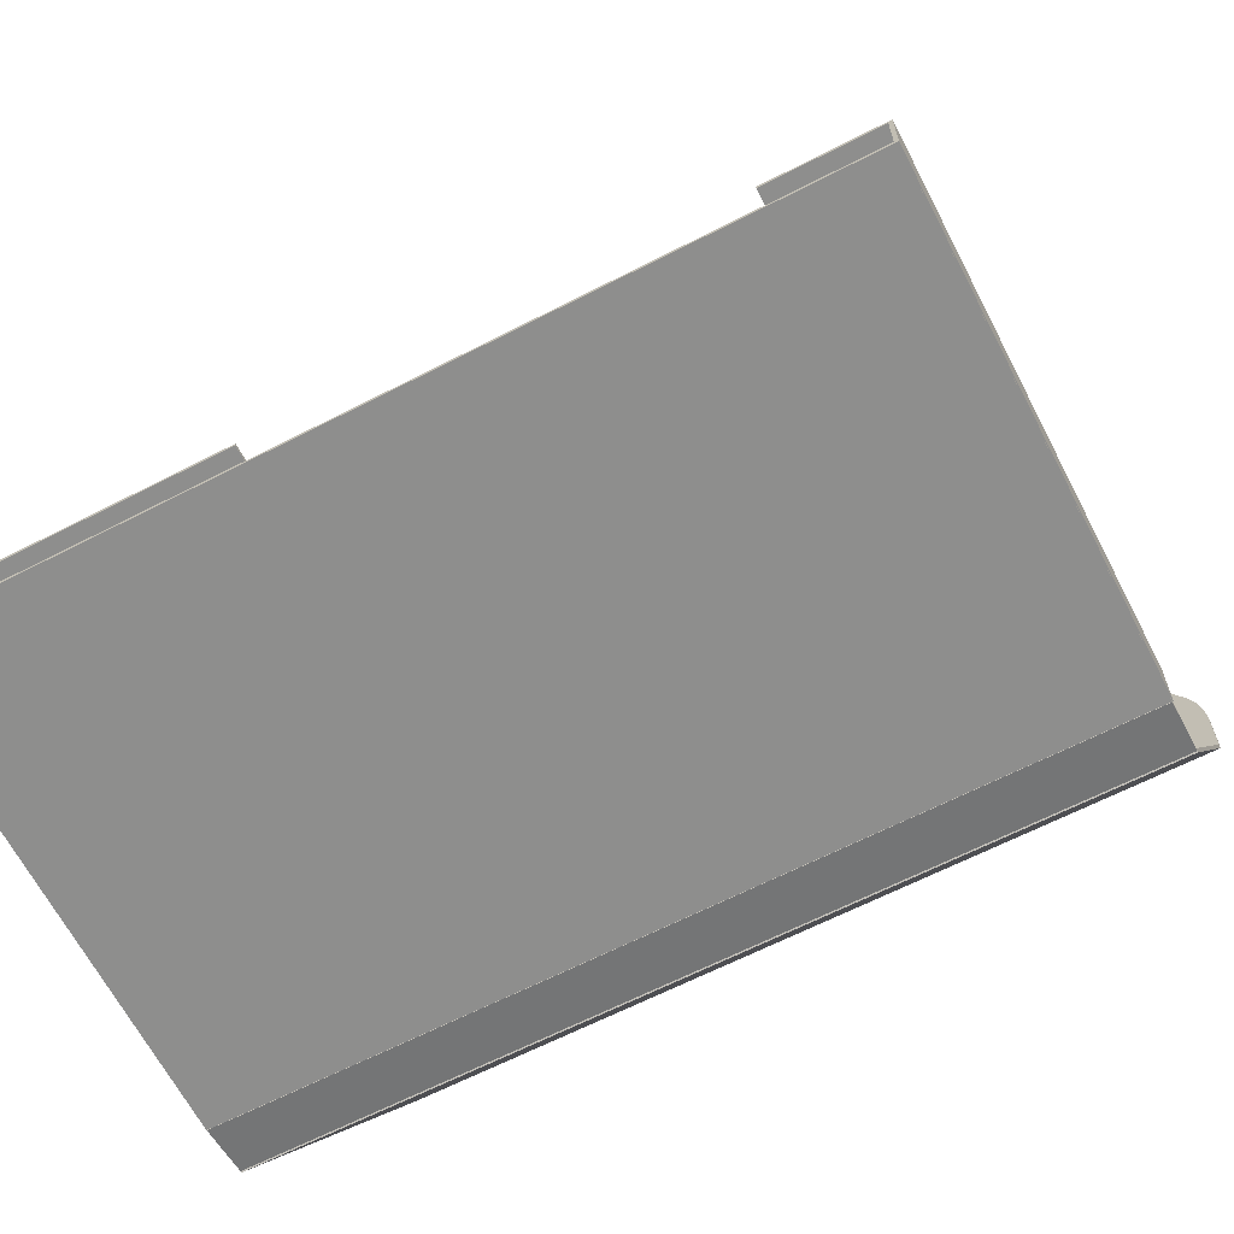
<metadata>
{"format":"obj","ext":"obj","renderer":"f3d","projection":"perspective","resolution":1024,"background":"white","views":[{"elev":-64.9,"azim":27.3,"up":"+Y"}]}
</metadata>
<code>
o 000_EnvelopeInsideLeft_2
g EnvelopeInsideLeft_2
v -117.5 -48.28 76
v -117.5 -48.28 144
v -117.5 -55.78 144
v -117.5 -55.78 76
v -117.5 -48.28 8
v -117.5 -55.78 8
v -117.5 -63.28 76
v -117.5 -63.28 8
v -117.5 -63.28 144
f 2 3 4 1
f 1 4 6 5
f 4 7 8 6
f 3 9 7 4
o 001_EnvelopeOutsideLeft_2
g EnvelopeOutsideLeft_2
v -118.5 -55.78 144
v -118.5 -48.28 144
v -118.5 -48.28 76
v -118.5 -55.78 76
v -118.5 -63.28 144
v -118.5 -63.28 76
v -118.5 -55.78 8
v -118.5 -63.28 8
v -118.5 -48.28 8
f 11 12 13 10
f 10 13 15 14
f 13 16 17 15
f 12 18 16 13
o 002_EnvelopeInsideRight_2
g EnvelopeInsideRight_2
v 116 -48.28 76
v 116 -48.28 8
v 116 -55.78 8
v 116 -55.78 76
v 116 -48.28 144
v 116 -55.78 144
v 116 -63.28 76
v 116 -63.28 144
v 116 -63.28 8
f 20 21 22 19
f 19 22 24 23
f 22 25 26 24
f 21 27 25 22
o 003_EnvelopeOutsideRight_2
g EnvelopeOutsideRight_2
v 117 -55.78 8
v 117 -48.28 8
v 117 -48.28 76
v 117 -55.78 76
v 117 -48.28 144
v 117 -55.78 144
v 117 -63.28 8
v 117 -63.28 76
v 117 -63.28 144
f 29 30 31 28
f 30 32 33 31
f 28 31 35 34
f 31 33 36 35
o 004_EnvelopeInsideSmallLug_2
g EnvelopeInsideSmallLug_2
v 101.9 -49.27 144
v 86.92 -49.27 144
v 86.92 -49.27 76
v 101.9 -49.27 76
v 116.9 -49.27 144
v 116.9 -49.27 76
v 86.92 -49.27 8
v 101.9 -49.27 8
v 116.9 -49.27 8
f 38 39 40 37
f 37 40 42 41
f 39 43 44 40
f 40 44 45 42
o 005_EnvelopeOutsideSmallLug
g EnvelopeOutsideSmallLug
v 116.9 -48.27 144
v 116.9 -48.27 76
v 101.9 -48.27 76
v 101.9 -48.27 144
v 86.92 -48.27 76
v 86.92 -48.27 144
v 116.9 -48.27 8
v 101.9 -48.27 8
v 86.92 -48.27 8
f 47 48 49 46
f 48 50 51 49
f 52 53 48 47
f 53 54 50 48
o 006_EnvelopeOutsideBack_2
g EnvelopeOutsideBack_2
v -0.834 -63.5 8
v -0.834 -63.5 76
v -118.3 -63.5 76
v -118.3 -63.5 8
v 116.7 -63.5 76
v 116.7 -63.5 144
v -0.834 -63.5 144
v -118.3 -63.5 144
v 116.7 -63.5 8
f 56 57 58 55
f 60 61 56 59
f 61 62 57 56
f 59 56 55 63
o 007_EnvelopeInsideBack_2
g EnvelopeInsideBack_2
v -0.834 -62.5 8
v -118.3 -62.5 8
v -118.3 -62.5 76
v -0.834 -62.5 76
v -118.3 -62.5 144
v -0.834 -62.5 144
v 116.7 -62.5 76
v 116.7 -62.5 144
v 116.7 -62.5 8
f 65 66 67 64
f 66 68 69 67
f 67 69 71 70
f 64 67 70 72
o 008_EnvelopeOutsideBigLug_2
g EnvelopeOutsideBigLug_2
v -75.75 -48.27 76
v -75.75 -48.27 8
v -118.4 -48.27 8
v -118.4 -48.27 76
v -33.1 -48.27 76
v -33.1 -48.27 8
v -33.1 -48.27 144
v -75.75 -48.27 144
v -118.4 -48.27 144
f 74 75 76 73
f 78 74 73 77
f 77 73 80 79
f 73 76 81 80
o 009_EnvelopeInsideBigLug
g EnvelopeInsideBigLug
v -33.1 -49.27 144
v -75.75 -49.27 144
v -75.75 -49.27 76
v -33.1 -49.27 76
v -118.4 -49.27 76
v -118.4 -49.27 8
v -75.75 -49.27 8
v -33.1 -49.27 8
v -118.4 -49.27 144
f 83 84 85 82
f 86 87 88 84
f 84 88 89 85
f 90 86 84 83
o 010_EnvelopeOutsideFront
g EnvelopeOutsideFront
v 116.7 -2.218 -40.93
v -0.834 -2.218 -40.93
v -0.834 56.67 -74.93
v 116.7 56.67 -74.93
v -0.834 -61.11 -6.933
v -118.3 -61.11 -6.933
v -118.3 -2.218 -40.93
v 116.7 -61.11 -6.933
v -118.3 56.67 -74.93
f 92 93 94 91
f 96 97 92 95
f 95 92 91 98
f 97 99 93 92
o 011_EnvelopeInsideFront
g EnvelopeInsideFront
v 116.7 -1.718 -40.07
v 116.7 57.17 -74.07
v -0.834 57.17 -74.07
v -0.834 -1.718 -40.07
v 116.7 -60.61 -6.067
v -0.834 -60.61 -6.067
v -118.3 -1.718 -40.07
v -118.3 -60.61 -6.067
v -118.3 57.17 -74.07
f 101 102 103 100
f 100 103 105 104
f 103 106 107 105
f 102 108 106 103
o 012_EnvelopeInsideBottom
g EnvelopeInsideBottom
v 116.7 -59.9 -6.685
v -0.834 -59.9 -6.685
v -0.834 -61.2 0.701
v 116.7 -61.2 0.701
v -118.3 -59.9 -6.685
v -118.3 -61.2 0.701
v -118.3 -62.5 8.087
v -0.834 -62.5 8.087
v 116.7 -62.5 8.087
f 110 111 112 109
f 113 114 111 110
f 114 115 116 111
f 111 116 117 112
o 013_EnvelopeOutsideBottom
g EnvelopeOutsideBottom
v 116.7 -60.88 -6.859
v 116.7 -62.19 0.527
v -0.834 -62.19 0.527
v -0.834 -60.88 -6.859
v -118.3 -62.19 0.527
v -118.3 -60.88 -6.859
v 116.7 -63.49 7.913
v -0.834 -63.49 7.913
v -118.3 -63.49 7.913
f 119 120 121 118
f 120 122 123 121
f 124 125 120 119
f 125 126 122 120
o 014_EnvelopeInsideTop
g EnvelopeInsideTop
v -0.834 64.16 -73.88
v 116.7 64.16 -73.88
v 116.7 71.66 -73.88
v -0.834 71.66 -73.88
v -0.834 56.66 -73.88
v 116.7 56.66 -73.88
v -118.3 56.66 -73.88
v -118.3 64.16 -73.88
v -118.3 71.66 -73.88
f 128 129 130 127
f 132 128 127 131
f 131 127 134 133
f 127 130 135 134
o 015_EnvelopeOutsideTop
g EnvelopeOutsideTop
v -0.834 64.16 -74.88
v -0.834 71.66 -74.88
v 116.7 71.66 -74.88
v 116.7 64.16 -74.88
v -118.3 64.16 -74.88
v -118.3 71.66 -74.88
v -118.3 56.66 -74.88
v -0.834 56.66 -74.88
v 116.7 56.66 -74.88
f 137 138 139 136
f 141 137 136 140
f 140 136 143 142
f 136 139 144 143
o 016_EnvelopeOutsideFlap_2
g EnvelopeOutsideFlap_2
v 63.29 122.2 -74.92
v 63.21 149.3 -74.92
v 66.64 144.6 -74.92
v 66.64 125.6 -74.92
v 65.17 148.1 -74.92
v 66.39 146.2 -74.92
v -63.34 149.6 -74.92
v 61.63 149.6 -74.92
v 62.44 149.5 -74.92
v 63.93 149 -74.92
v 64.59 148.6 -74.92
v 65.67 147.5 -74.92
v 66.08 146.9 -74.92
v 63.29 108.9 -74.92
v 65.28 121.2 -74.92
v 66.8 119.6 -74.92
v -68.35 108.6 -74.92
v -68.35 122.6 -74.92
v 66.64 105.6 -74.92
v -68.35 105.6 -74.92
v 67.74 113.4 -74.92
v 67.5 112.7 -74.92
v 67.35 118.7 -74.92
v 67.76 117.7 -74.92
v 68.02 116.7 -74.92
v 68.1 115.6 -74.92
v 68.01 114.5 -74.92
v 67.2 112.1 -74.92
v 66.47 111.1 -74.92
v 63.9 109.2 -74.92
v 66.03 110.6 -74.92
v 65.55 110.2 -74.92
v -66.31 148.6 -74.92
v -64.93 149.3 -74.92
v -68.35 144.6 -74.92
v -67.39 147.5 -74.92
v -68.29 145.4 -74.92
v -67.8 146.8 -74.92
v -95.09 103.8 -74.92
v -84.33 105.6 -74.92
v -81.33 105.6 -74.92
v -104.4 99.01 -74.92
v -116.6 82.31 -74.92
v -111.8 91.64 -74.92
v 116.7 71.57 -74.92
v -118.3 71.57 -74.92
v 114.9 82.32 -74.92
v 116.2 77.09 -74.92
v 110.1 91.66 -74.92
v 112.9 87.2 -74.92
v 102.7 99.02 -74.92
v 106.7 95.62 -74.92
v 93.4 103.8 -74.92
v 98.28 101.8 -74.92
v 79.66 105.6 -74.92
v 82.66 105.6 -74.92
v 64.34 121.8 -74.92
v 66.1 120.5 -74.92
v -89.85 105.1 -74.92
v -99.97 101.8 -74.92
v -108.4 95.61 -74.92
v -114.5 87.19 -74.92
v -117.9 77.08 -74.92
v 88.17 105.1 -74.92
f 146 147 148 145
f 146 149 150 147
f 151 152 153 146
f 146 154 155 149
f 149 156 157 150
f 145 159 160 158
f 162 145 158 161
f 164 161 158 163
f 160 165 166 158
f 167 168 169 165
f 169 170 171 165
f 172 173 174 158
f 173 175 176 174
f 162 177 178 151
f 162 179 180 177
f 179 181 182 180
f 183 184 185 164
f 186 183 164 163
f 187 188 186 163
f 190 187 163 189
f 163 191 192 189
f 163 193 194 191
f 163 195 196 193
f 163 197 198 195
f 163 199 200 197
f 162 151 146 145
f 167 165 160
f 172 158 166
f 145 201 159
f 159 202 160
f 184 183 203
f 186 204 183
f 188 205 186
f 187 206 188
f 190 207 187
f 197 200 208
o 017_EnvelopeInsideFlap_1
g EnvelopeInsideFlap_1
v -68.35 122.6 -73.92
v -63.34 149.6 -73.92
v -64.93 149.3 -73.92
v -66.31 148.6 -73.92
v -68.35 108.6 -73.92
v 63.29 108.9 -73.92
v 63.29 122.2 -73.92
v -68.35 105.6 -73.92
v 66.64 105.6 -73.92
v -104.4 99.01 -73.92
v -95.09 103.8 -73.92
v -116.6 82.31 -73.92
v -111.8 91.64 -73.92
v -118.3 71.57 -73.92
v 116.7 71.57 -73.92
v 116.2 77.09 -73.92
v 114.9 82.32 -73.92
v 112.9 87.2 -73.92
v 110.1 91.66 -73.92
v 106.7 95.62 -73.92
v 102.7 99.02 -73.92
v 98.28 101.8 -73.92
v 93.4 103.8 -73.92
v 63.21 149.3 -73.92
v 66.64 125.6 -73.92
v 66.64 144.6 -73.92
v -67.39 147.5 -73.92
v -68.35 144.6 -73.92
v -67.8 146.8 -73.92
v -68.29 145.4 -73.92
v -81.33 105.6 -73.92
v -84.33 105.6 -73.92
v 62.44 149.5 -73.92
v 61.63 149.6 -73.92
v 65.17 148.1 -73.92
v 64.59 148.6 -73.92
v 63.93 149 -73.92
v 66.39 146.2 -73.92
v 66.08 146.9 -73.92
v 65.67 147.5 -73.92
v 66.8 119.6 -73.92
v 65.28 121.2 -73.92
v 67.35 118.7 -73.92
v 67.74 113.4 -73.92
v 68.02 116.7 -73.92
v 67.76 117.7 -73.92
v 67.5 112.7 -73.92
v 68.01 114.5 -73.92
v 68.1 115.6 -73.92
v 67.2 112.1 -73.92
v 63.9 109.2 -73.92
v 66.47 111.1 -73.92
v 65.55 110.2 -73.92
v 66.03 110.6 -73.92
v 64.49 109.4 -73.92
v 65.04 109.8 -73.92
v 82.66 105.6 -73.92
v 79.66 105.6 -73.92
v -65.65 149 -73.92
v -64.16 149.5 -73.92
v -68.1 146.1 -73.92
v 66.58 145.4 -73.92
v 64.34 121.8 -73.92
v 66.1 120.5 -73.92
v 66.86 111.6 -73.92
v 88.17 105.1 -73.92
v -117.9 77.08 -73.92
v -114.5 87.19 -73.92
v -108.4 95.61 -73.92
v -99.97 101.8 -73.92
v -89.85 105.1 -73.92
f 210 211 212 209
f 213 214 215 209
f 217 214 213 216
f 217 216 219 218
f 217 218 221 220
f 223 217 220 222
f 223 224 225 217
f 225 226 227 217
f 227 228 229 217
f 229 230 231 217
f 215 233 234 232
f 212 235 236 209
f 235 237 238 236
f 216 239 240 219
f 232 241 242 210
f 243 244 245 232
f 246 247 248 243
f 234 246 243 232
f 214 249 250 215
f 252 253 254 251
f 214 255 252 249
f 252 256 257 253
f 214 259 260 258
f 259 261 262 260
f 259 263 264 261
f 231 265 266 217
f 215 232 210 209
f 212 211 267
f 211 210 268
f 238 237 269
f 270 246 234
f 250 271 215
f 249 252 251
f 249 272 250
f 255 214 258
f 258 260 273
f 274 265 231
f 220 275 222
f 221 276 220
f 218 277 221
f 219 278 218
f 279 219 240
o 018_Edges
g Edges
v -0.834 -60.86 -6.5
v 116.7 -60.86 -6.5
v 116.7 -60.61 -6.067
v -0.834 -60.61 -6.067
v -118.3 -60.86 -6.5
v -118.3 -60.61 -6.067
v -0.834 -61.11 -6.933
v 116.7 -61.11 -6.933
v -118.3 -61.11 -6.933
v -118.3 -1.968 -40.5
v -118.3 -2.218 -40.93
v -118.3 -1.718 -40.07
v -118.3 56.92 -74.5
v -118.3 56.67 -74.93
v -118.3 57.17 -74.07
v 116.7 -1.968 -40.5
v 116.7 -1.718 -40.07
v 116.7 -2.218 -40.93
v 116.7 56.92 -74.5
v 116.7 57.17 -74.07
v 116.7 56.67 -74.93
v -0.834 56.92 -74.5
v -0.834 57.17 -74.07
v -0.834 56.67 -74.93
v -0.834 -63 8
v 116.7 -63 8
v 116.7 -62.5 8.087
v -0.834 -62.5 8.087
v -118.3 -63 8
v -118.3 -62.5 8.087
v -0.834 -63.49 7.913
v 116.7 -63.49 7.913
v -118.3 -63.49 7.913
v -118.3 -61.69 0.614
v -118.3 -62.19 0.527
v -118.3 -61.2 0.701
v -118.3 -60.39 -6.772
v -118.3 -60.88 -6.859
v -118.3 -59.9 -6.685
v 116.7 -61.69 0.614
v 116.7 -61.2 0.701
v 116.7 -62.19 0.527
v 116.7 -60.39 -6.772
v 116.7 -59.9 -6.685
v 116.7 -60.88 -6.859
v -0.834 -60.39 -6.772
v -0.834 -59.9 -6.685
v -0.834 -60.88 -6.859
v -0.834 56.66 -74.38
v 116.7 56.66 -74.38
v 116.7 56.66 -73.88
v -0.834 56.66 -73.88
v -118.3 56.66 -74.38
v -118.3 56.66 -73.88
v -0.834 56.66 -74.88
v 116.7 56.66 -74.88
v -118.3 56.66 -74.88
v -118.3 64.16 -74.38
v -118.3 64.16 -74.88
v -118.3 64.16 -73.88
v -118.3 71.66 -74.38
v -118.3 71.66 -74.88
v -118.3 71.66 -73.88
v 116.7 64.16 -74.38
v 116.7 64.16 -73.88
v 116.7 64.16 -74.88
v 116.7 71.66 -74.38
v 116.7 71.66 -73.88
v 116.7 71.66 -74.88
v -0.834 71.66 -74.38
v -0.834 71.66 -73.88
v -0.834 71.66 -74.88
v -0.834 -63 8
v 116.7 -63 8
v 116.7 -63.5 8
v -0.834 -63.5 8
v -118.3 -63 8
v -118.3 -63.5 8
v -0.834 -62.5 8
v 116.7 -62.5 8
v -118.3 -62.5 8
v -118.3 -63 76
v -118.3 -62.5 76
v -118.3 -63.5 76
v -118.3 -63 144
v -118.3 -62.5 144
v -118.3 -63.5 144
v 116.7 -63 76
v 116.7 -63.5 76
v 116.7 -62.5 76
v 116.7 -63 144
v 116.7 -63.5 144
v 116.7 -62.5 144
v -0.834 -63 144
v -0.834 -63.5 144
v -0.834 -62.5 144
v 101.9 -48.77 8
v 116.9 -48.77 8
v 116.9 -49.27 8
v 101.9 -49.27 8
v 86.92 -48.77 8
v 86.92 -49.27 8
v 101.9 -48.27 8
v 116.9 -48.27 8
v 86.92 -48.27 8
v 86.92 -48.77 76
v 86.92 -48.27 76
v 86.92 -49.27 76
v 86.92 -48.77 144
v 86.92 -48.27 144
v 86.92 -49.27 144
v 116.9 -48.77 76
v 116.9 -49.27 76
v 116.9 -48.27 76
v 116.9 -48.77 144
v 116.9 -49.27 144
v 116.9 -48.27 144
v 101.9 -48.77 144
v 101.9 -49.27 144
v 101.9 -48.27 144
v -75.75 -48.77 8
v -33.1 -48.77 8
v -33.1 -49.27 8
v -75.75 -49.27 8
v -118.4 -48.77 8
v -118.4 -49.27 8
v -75.75 -48.27 8
v -33.1 -48.27 8
v -118.4 -48.27 8
v -118.4 -48.77 76
v -118.4 -48.27 76
v -118.4 -49.27 76
v -118.4 -48.77 144
v -118.4 -48.27 144
v -118.4 -49.27 144
v -33.1 -48.77 76
v -33.1 -49.27 76
v -33.1 -48.27 76
v -33.1 -48.77 144
v -33.1 -49.27 144
v -33.1 -48.27 144
v -75.75 -48.77 144
v -75.75 -49.27 144
v -75.75 -48.27 144
v -118 -55.78 8
v -118 -48.28 8
v -117.5 -48.28 8
v -117.5 -55.78 8
v -118 -63.28 8
v -117.5 -63.28 8
v -118.5 -55.78 8
v -118.5 -48.28 8
v -118.5 -63.28 8
v -118 -63.28 76
v -118.5 -63.28 76
v -117.5 -63.28 76
v -118 -63.28 144
v -118.5 -63.28 144
v -117.5 -63.28 144
v -118 -48.28 76
v -117.5 -48.28 76
v -118.5 -48.28 76
v -118 -48.28 144
v -117.5 -48.28 144
v -118.5 -48.28 144
v -118 -55.78 144
v -117.5 -55.78 144
v -118.5 -55.78 144
v 116.5 -55.78 8
v 116.5 -48.28 8
v 117 -48.28 8
v 117 -55.78 8
v 116.5 -63.28 8
v 117 -63.28 8
v 116 -55.78 8
v 116 -48.28 8
v 116 -63.28 8
v 116.5 -63.28 76
v 116 -63.28 76
v 117 -63.28 76
v 116.5 -63.28 144
v 116 -63.28 144
v 117 -63.28 144
v 116.5 -48.28 76
v 117 -48.28 76
v 116 -48.28 76
v 116.5 -48.28 144
v 117 -48.28 144
v 116 -48.28 144
v 116.5 -55.78 144
v 117 -55.78 144
v 116 -55.78 144
v 63.9 109.2 -74.92
v 65.55 110.2 -74.92
v 65.04 109.8 -74.92
v 64.49 109.4 -74.92
v 82.66 105.6 -73.92
v 88.17 105.1 -73.92
v 88.17 105.1 -74.92
v 82.66 105.6 -74.92
v 93.4 103.8 -73.92
v 93.4 103.8 -74.92
v -95.09 103.8 -73.92
v -89.85 105.1 -73.92
v -89.85 105.1 -74.92
v -95.09 103.8 -74.92
v -84.33 105.6 -73.92
v -84.33 105.6 -74.92
v 67.5 112.7 -73.92
v 67.2 112.1 -73.92
v 67.2 112.1 -74.92
v 67.5 112.7 -74.92
v 66.86 111.6 -73.92
v 66.47 111.1 -73.92
v 66.47 111.1 -74.92
v 66.86 111.6 -74.92
v 66.8 119.6 -73.92
v 67.35 118.7 -73.92
v 67.35 118.7 -74.92
v 66.8 119.6 -74.92
v 66.1 120.5 -73.92
v 66.1 120.5 -74.92
v 65.28 121.2 -73.92
v 65.28 121.2 -74.92
v 64.34 121.8 -73.92
v 64.34 121.8 -74.92
v 63.29 122.2 -73.92
v 63.29 122.2 -74.92
v 66.39 146.2 -73.92
v 66.58 145.4 -73.92
v 66.58 145.4 -74.92
v 66.39 146.2 -74.92
v 66.64 144.6 -73.92
v 66.64 144.6 -74.92
v -65.65 149 -73.92
v -64.93 149.3 -73.92
v -64.93 149.3 -74.92
v -65.65 149 -74.92
v -66.31 148.6 -73.92
v -66.31 148.6 -74.92
v -66.89 148.1 -73.92
v -66.89 148.1 -74.92
v -67.39 147.5 -73.92
v -67.39 147.5 -74.92
v -68.1 146.1 -73.92
v -67.8 146.8 -73.92
v -67.8 146.8 -74.92
v -68.1 146.1 -74.92
v -68.29 145.4 -73.92
v -68.29 145.4 -74.92
v -64.16 149.5 -73.92
v -63.34 149.6 -73.92
v -63.34 149.6 -74.92
v -64.16 149.5 -74.92
v -99.97 101.8 -73.92
v -99.97 101.8 -74.92
v -104.4 99.01 -73.92
v -104.4 99.01 -74.92
v -108.4 95.61 -73.92
v -108.4 95.61 -74.92
v -111.8 91.64 -73.92
v -111.8 91.64 -74.92
v -114.5 87.19 -73.92
v -114.5 87.19 -74.92
v -116.6 82.31 -73.92
v -116.6 82.31 -74.92
v -117.9 77.08 -73.92
v -117.9 77.08 -74.92
v -118.3 71.57 -73.92
v -118.3 71.57 -74.92
v -68.35 108.6 -73.92
v -68.35 122.6 -73.92
v -68.35 122.6 -74.92
v -68.35 108.6 -74.92
v 64.49 109.4 -73.92
v 63.9 109.2 -73.92
v 65.04 109.8 -73.92
v 65.55 110.2 -73.92
v 64.59 148.6 -73.92
v 65.17 148.1 -73.92
v 65.17 148.1 -74.92
v 64.59 148.6 -74.92
v 63.93 149 -73.92
v 63.93 149 -74.92
v 63.21 149.3 -73.92
v 63.21 149.3 -74.92
v 66.08 146.9 -73.92
v 66.08 146.9 -74.92
v 65.67 147.5 -73.92
v 65.67 147.5 -74.92
v -68.35 144.6 -73.92
v -68.35 144.6 -74.92
v 68.01 114.5 -73.92
v 67.74 113.4 -73.92
v 67.74 113.4 -74.92
v 68.01 114.5 -74.92
v 68.1 115.6 -73.92
v 68.1 115.6 -74.92
v 68.02 116.7 -73.92
v 68.02 116.7 -74.92
v 63.29 108.9 -73.92
v 66.64 105.6 -73.92
v 66.64 105.6 -74.92
v 63.29 108.9 -74.92
v -68.35 105.6 -73.92
v -68.35 105.6 -74.92
v 66.64 125.6 -73.92
v 66.64 125.6 -74.92
v -81.33 105.6 -73.92
v -81.33 105.6 -74.92
v 79.66 105.6 -73.92
v 79.66 105.6 -74.92
v 116.7 71.57 -73.92
v 116.7 71.57 -74.92
v 66.03 110.6 -73.92
v 66.03 110.6 -74.92
v 67.76 117.7 -73.92
v 67.76 117.7 -74.92
v 98.28 101.8 -73.92
v 102.7 99.02 -73.92
v 102.7 99.02 -74.92
v 98.28 101.8 -74.92
v 106.7 95.62 -73.92
v 110.1 91.66 -73.92
v 110.1 91.66 -74.92
v 106.7 95.62 -74.92
v 112.9 87.2 -73.92
v 114.9 82.32 -73.92
v 114.9 82.32 -74.92
v 112.9 87.2 -74.92
v 62.44 149.5 -73.92
v 62.44 149.5 -74.92
v 61.63 149.6 -73.92
v 61.63 149.6 -74.92
v 116.2 77.09 -73.92
v 116.2 77.09 -74.92
f 281 282 283 280
f 280 283 285 284
f 287 281 280 286
f 286 280 284 288
f 290 288 284 289
f 289 284 285 291
f 293 290 289 292
f 292 289 291 294
f 296 282 281 295
f 295 281 287 297
f 299 296 295 298
f 298 295 297 300
f 292 294 302 301
f 301 302 299 298
f 293 292 301 303
f 303 301 298 300
f 305 306 307 304
f 304 307 309 308
f 311 305 304 310
f 310 304 308 312
f 314 312 308 313
f 313 308 309 315
f 317 314 313 316
f 316 313 315 318
f 320 306 305 319
f 319 305 311 321
f 323 320 319 322
f 322 319 321 324
f 316 318 326 325
f 325 326 323 322
f 317 316 325 327
f 327 325 322 324
f 329 330 331 328
f 328 331 333 332
f 335 329 328 334
f 334 328 332 336
f 338 336 332 337
f 337 332 333 339
f 341 338 337 340
f 340 337 339 342
f 344 330 329 343
f 343 329 335 345
f 347 344 343 346
f 346 343 345 348
f 340 342 350 349
f 349 350 347 346
f 341 340 349 351
f 351 349 346 348
f 353 354 355 352
f 352 355 357 356
f 359 353 352 358
f 358 352 356 360
f 362 360 356 361
f 361 356 357 363
f 365 362 361 364
f 364 361 363 366
f 368 354 353 367
f 367 353 359 369
f 371 368 367 370
f 370 367 369 372
f 364 366 374 373
f 373 374 371 370
f 365 364 373 375
f 375 373 370 372
f 377 378 379 376
f 376 379 381 380
f 383 377 376 382
f 382 376 380 384
f 386 384 380 385
f 385 380 381 387
f 389 386 385 388
f 388 385 387 390
f 392 378 377 391
f 391 377 383 393
f 395 392 391 394
f 394 391 393 396
f 388 390 398 397
f 397 398 395 394
f 389 388 397 399
f 399 397 394 396
f 401 402 403 400
f 400 403 405 404
f 407 401 400 406
f 406 400 404 408
f 410 408 404 409
f 409 404 405 411
f 413 410 409 412
f 412 409 411 414
f 416 402 401 415
f 415 401 407 417
f 419 416 415 418
f 418 415 417 420
f 412 414 422 421
f 421 422 419 418
f 413 412 421 423
f 423 421 418 420
f 425 426 427 424
f 424 427 429 428
f 431 425 424 430
f 430 424 428 432
f 434 432 428 433
f 433 428 429 435
f 437 434 433 436
f 436 433 435 438
f 440 426 425 439
f 439 425 431 441
f 443 440 439 442
f 442 439 441 444
f 436 438 446 445
f 445 446 443 442
f 437 436 445 447
f 447 445 442 444
f 449 450 451 448
f 448 451 453 452
f 455 449 448 454
f 454 448 452 456
f 458 456 452 457
f 457 452 453 459
f 461 458 457 460
f 460 457 459 462
f 464 450 449 463
f 463 449 455 465
f 467 464 463 466
f 466 463 465 468
f 460 462 470 469
f 469 470 467 466
f 461 460 469 471
f 471 469 466 468
f 473 474 475 472
f 477 478 479 476
f 480 481 478 477
f 483 484 485 482
f 486 487 484 483
f 489 490 491 488
f 493 494 495 492
f 492 495 490 489
f 497 498 499 496
f 496 499 501 500
f 500 501 503 502
f 502 503 505 504
f 504 505 507 506
f 509 510 511 508
f 512 513 510 509
f 515 516 517 514
f 514 517 519 518
f 518 519 521 520
f 520 521 523 522
f 525 526 527 524
f 524 527 529 528
f 531 532 533 530
f 530 533 516 515
f 482 485 535 534
f 534 535 537 536
f 536 537 539 538
f 538 539 541 540
f 540 541 543 542
f 542 543 545 544
f 544 545 547 546
f 546 547 549 548
f 551 552 553 550
f 555 472 475 554
f 554 475 474 556
f 556 474 473 557
f 559 560 561 558
f 558 561 563 562
f 562 563 565 564
f 508 511 567 566
f 566 567 569 568
f 568 569 560 559
f 522 523 526 525
f 528 529 571 570
f 573 574 575 572
f 572 575 577 576
f 576 577 579 578
f 581 582 583 580
f 550 553 585 584
f 506 507 587 586
f 586 587 513 512
f 488 491 574 573
f 584 585 589 588
f 588 589 487 486
f 580 583 472 555
f 476 479 591 590
f 590 591 582 581
f 548 549 593 592
f 557 473 595 594
f 594 595 494 493
f 578 579 597 596
f 596 597 498 497
f 599 600 601 598
f 598 601 481 480
f 603 604 605 602
f 602 605 600 599
f 570 571 552 551
f 607 608 609 606
f 606 609 604 603
f 564 565 611 610
f 610 611 613 612
f 612 613 532 531
f 592 593 615 614
f 614 615 608 607
f 495 494 490
f 513 511 510
f 517 516 519
f 521 519 523
f 527 526 529
f 533 532 516
f 522 518 520

</code>
